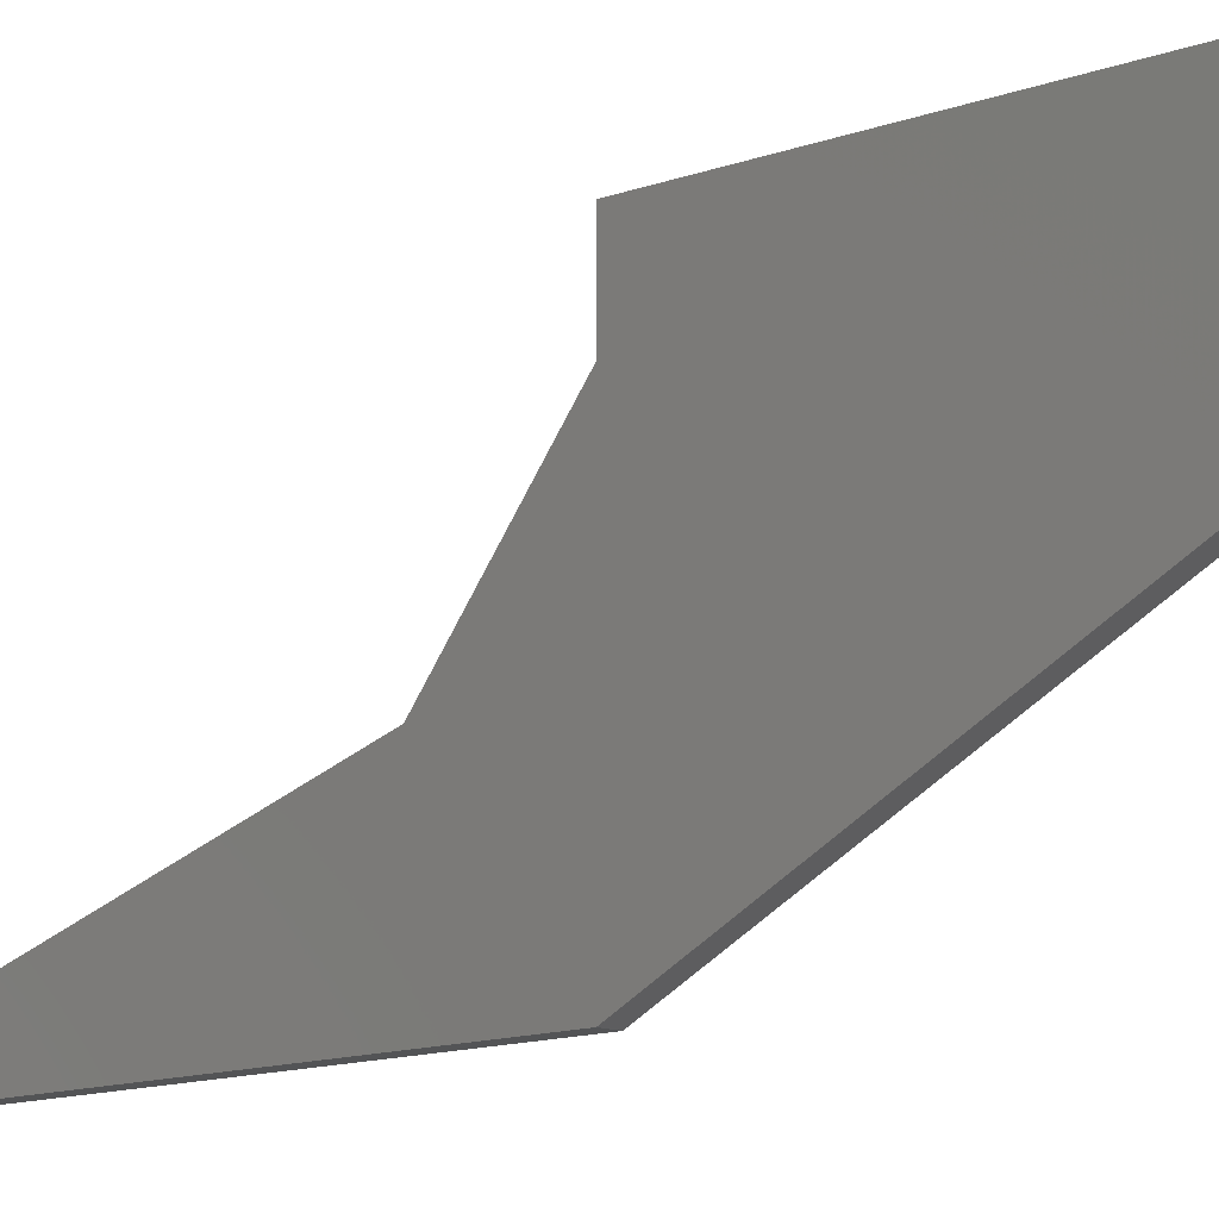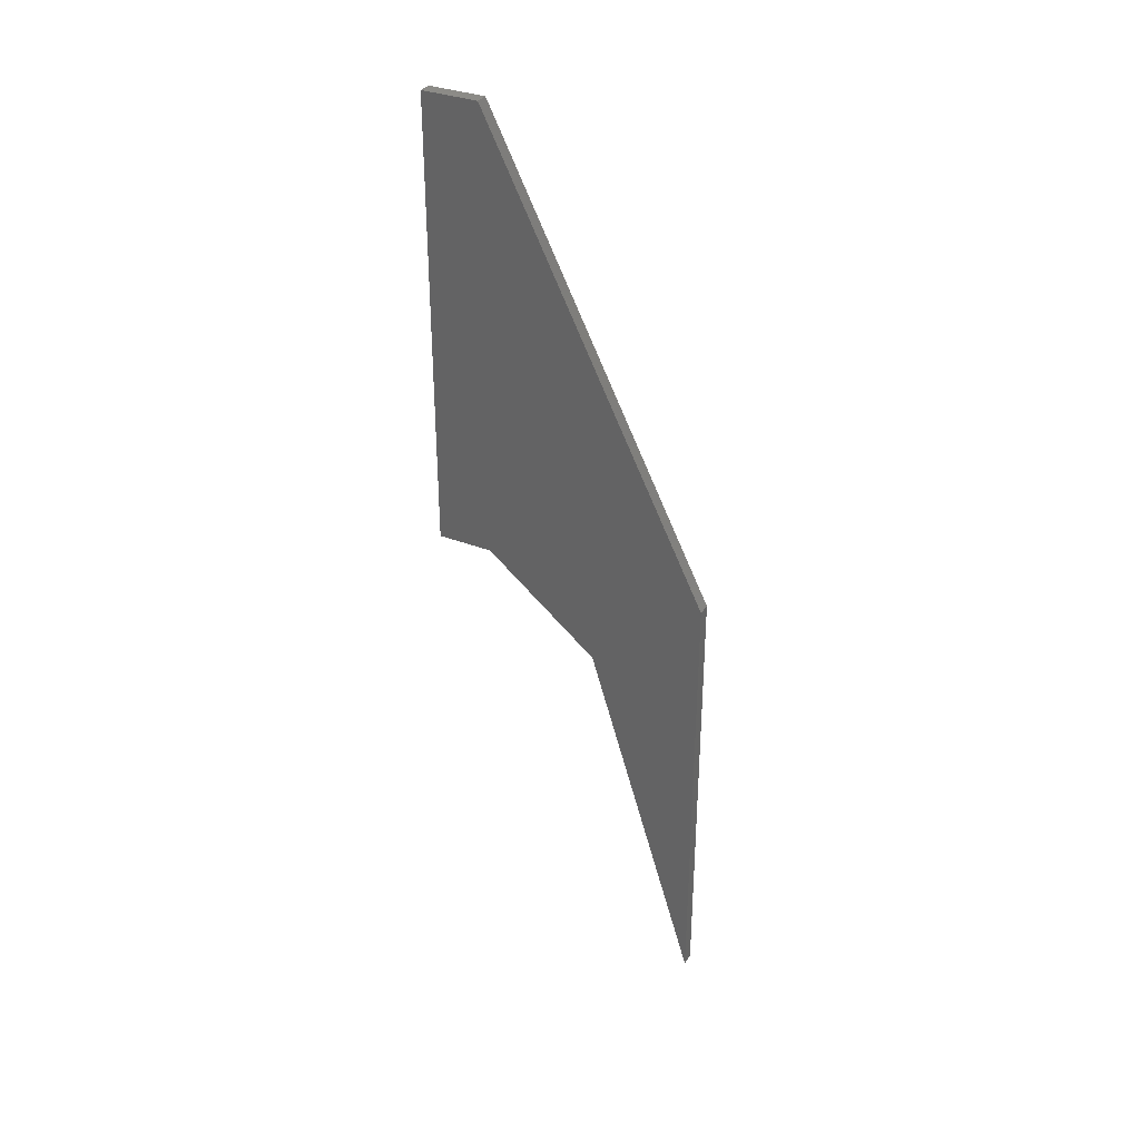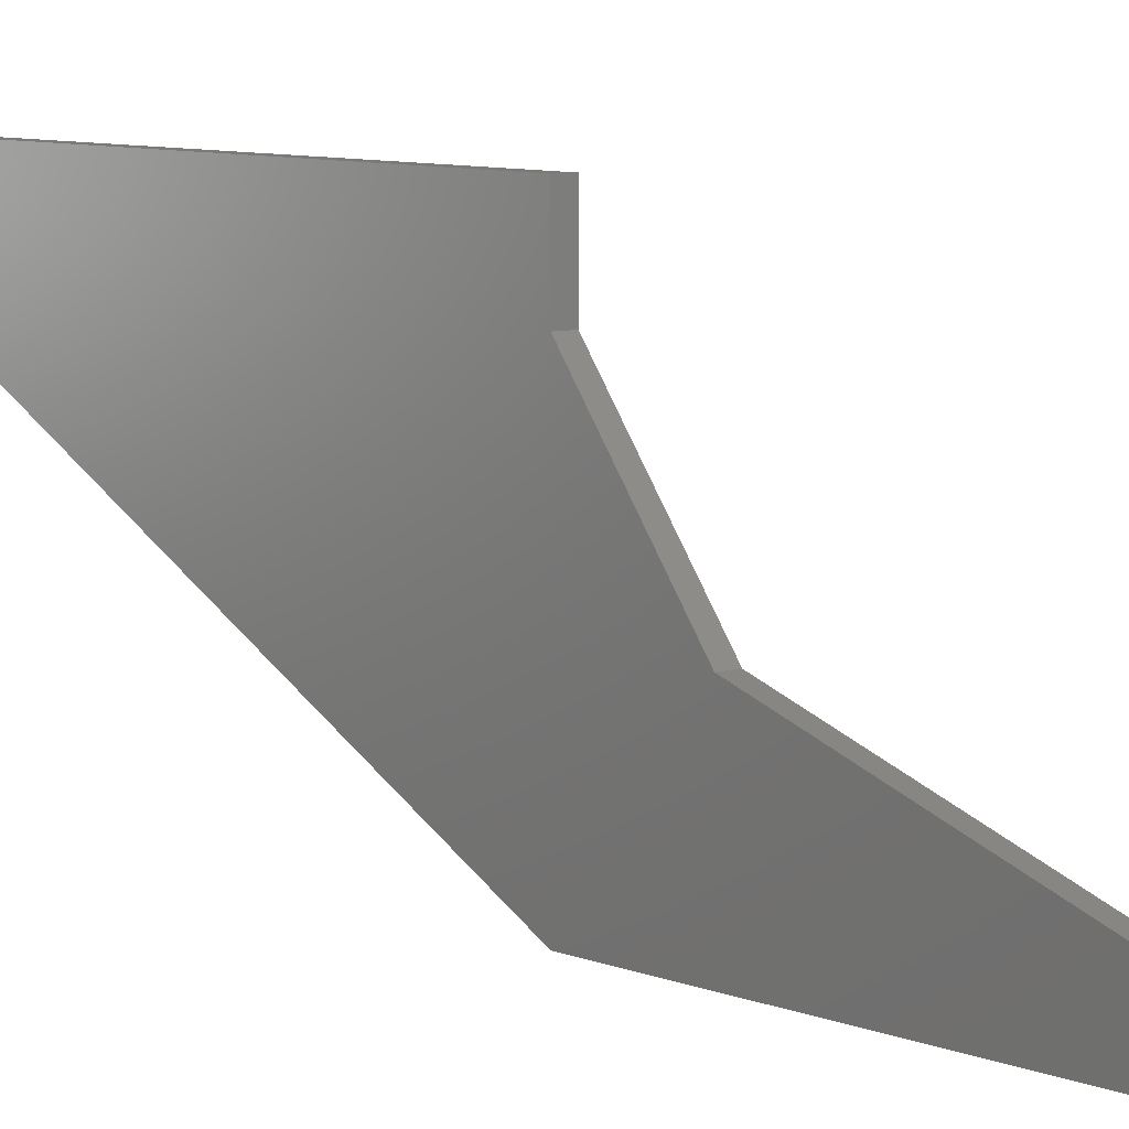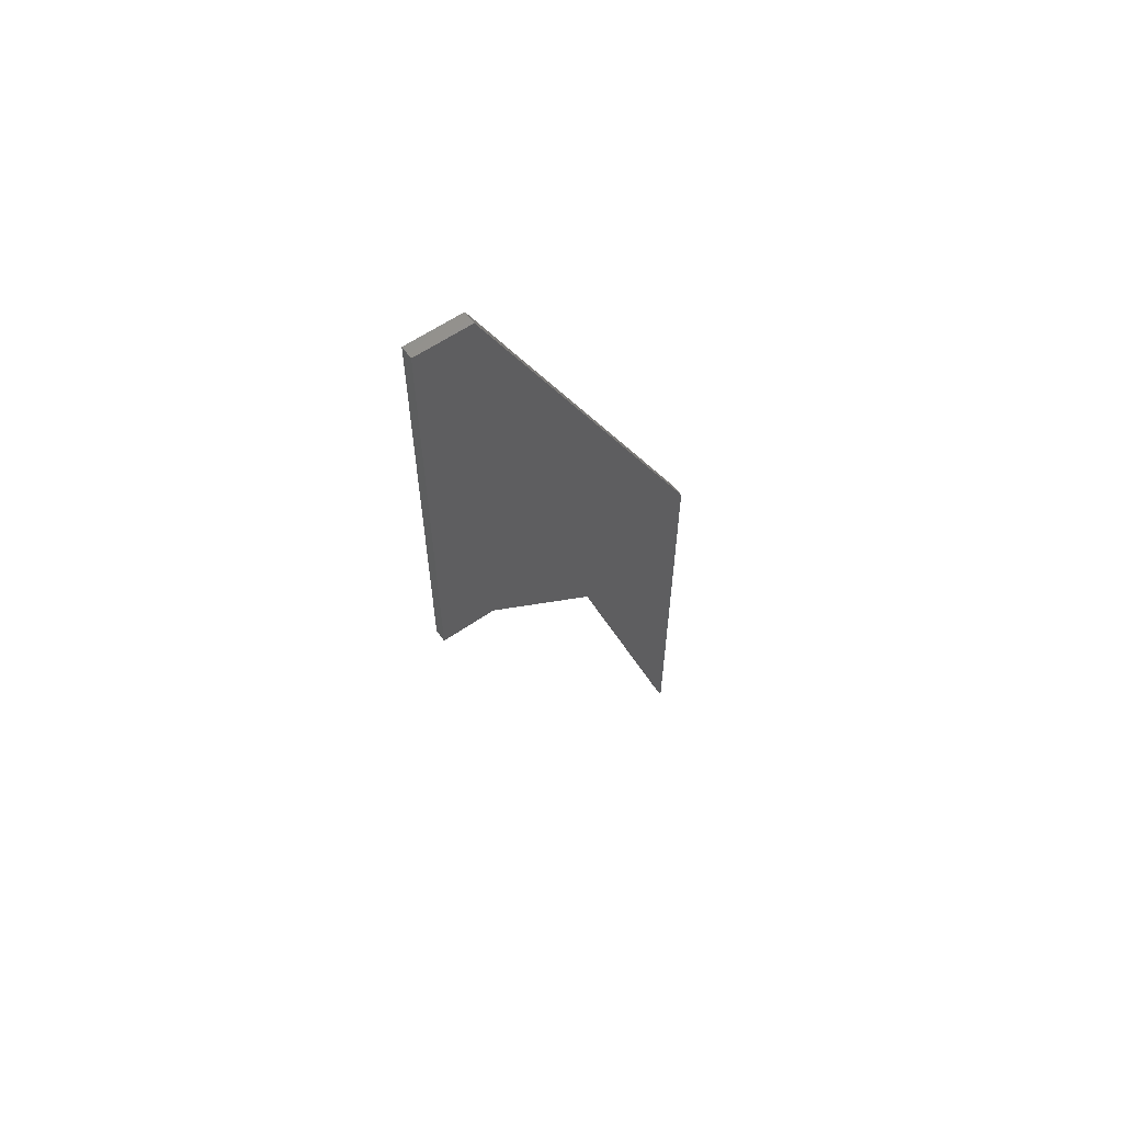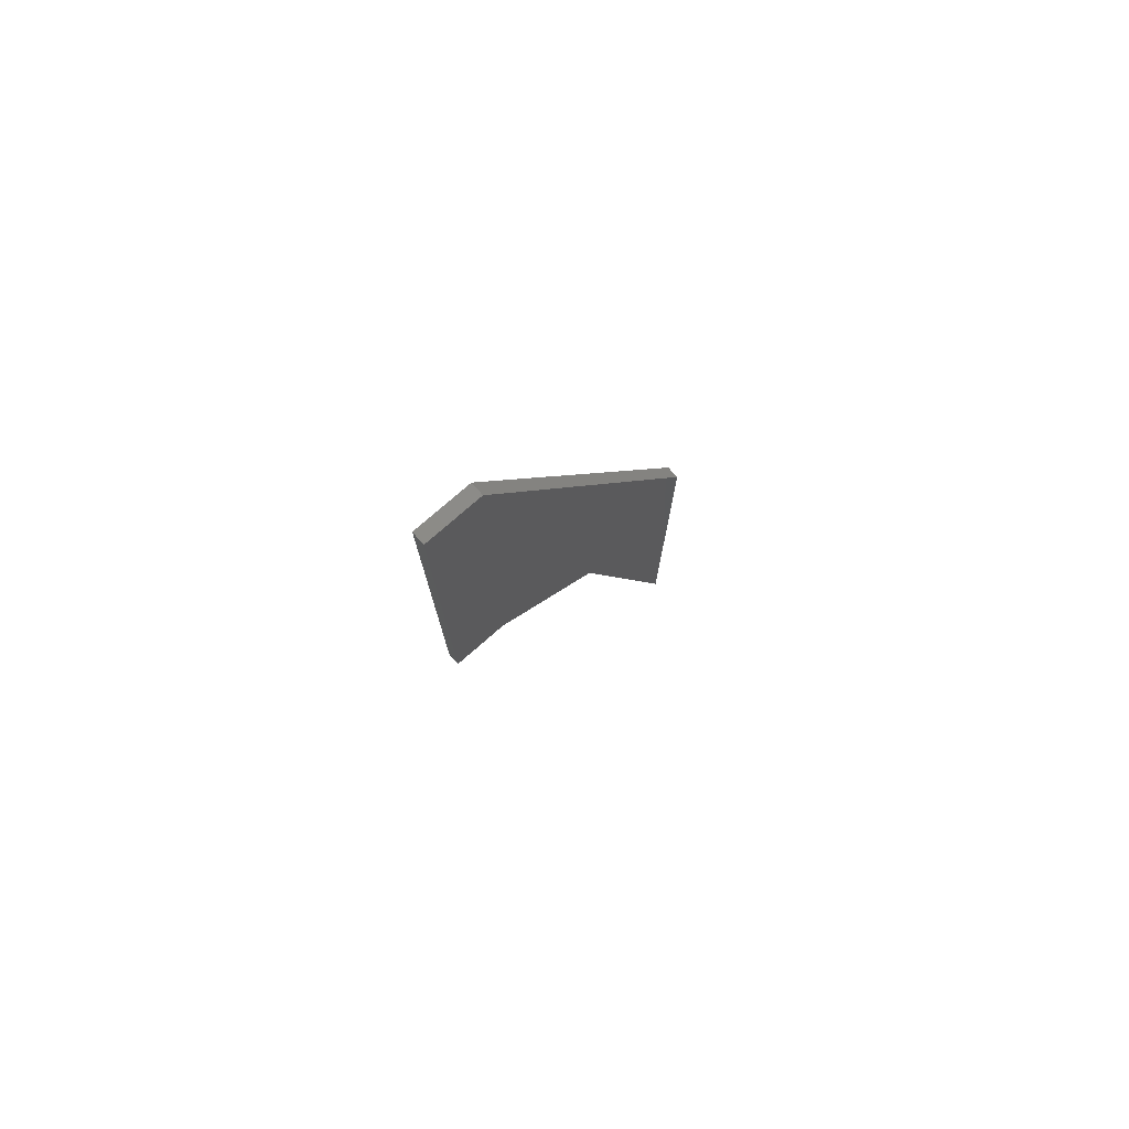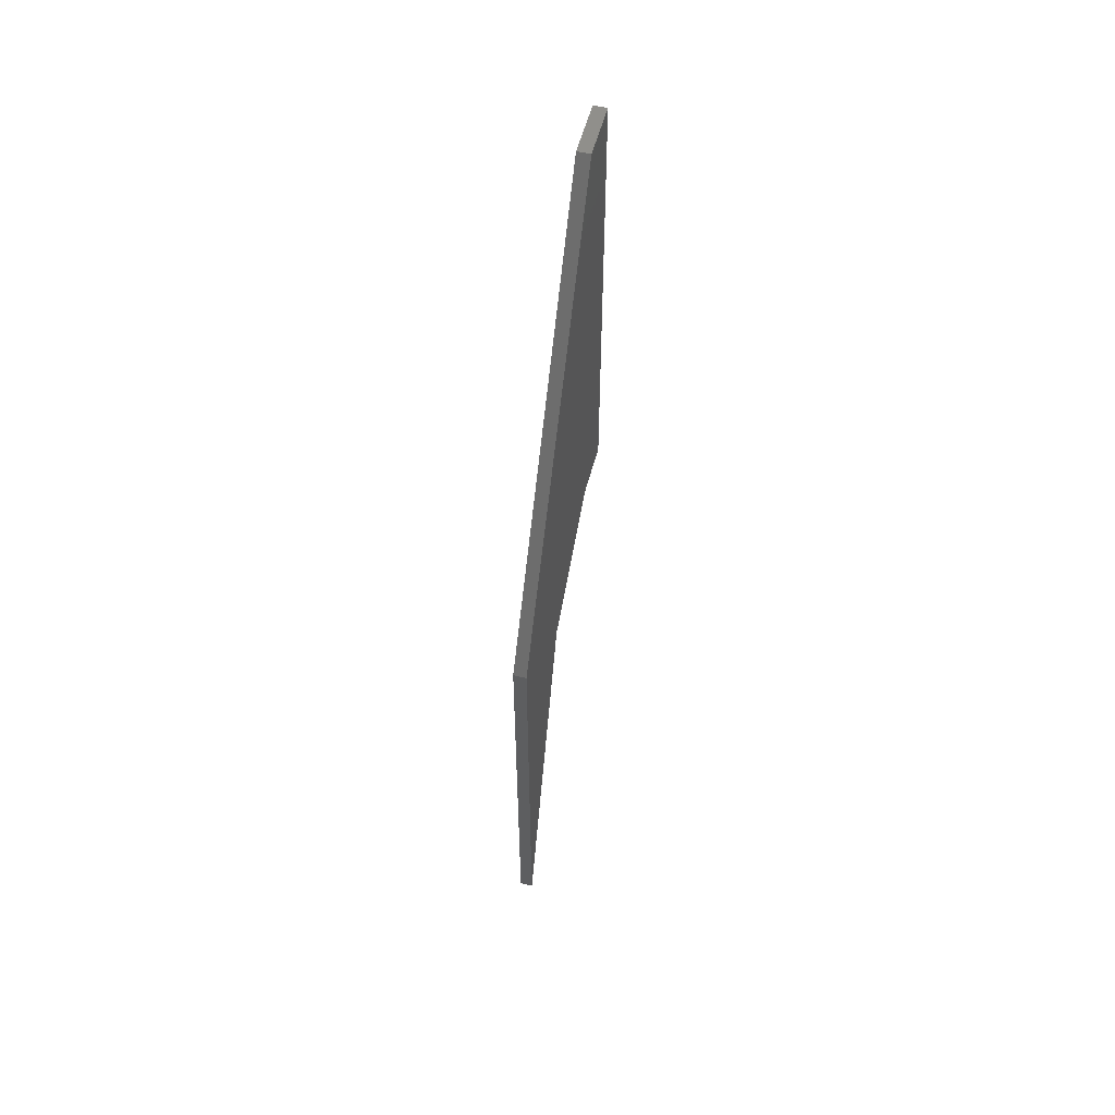
<metadata>
{"format":"stl","ext":"stl","renderer":"f3d","projection":"perspective","resolution":1024,"background":"white","views":[{"elev":-11.8,"azim":-47.3,"up":"+Y"},{"elev":33.6,"azim":-61.9,"up":"+Z"},{"elev":7.3,"azim":140.8,"up":"+Y"},{"elev":60.0,"azim":-125.3,"up":"+Z"},{"elev":76.0,"azim":-131.3,"up":"+Z"},{"elev":54.9,"azim":14.5,"up":"+Z"}]}
</metadata>
<code>
# stl→obj: 14 verts, 24 faces
v -0.5 -8.75 18.2
v -0.5 -26.25 18.2
v -0.5 -8.75 53.2
v -0.5 -17.5 11.2
v -0.5 -4.375 18.2
v -0.5 -26.25 -16.8
v -0.5 -4.375 53.2
v 0.5 -4.375 18.2
v 0.5 -8.75 18.2
v 0.5 -4.375 53.2
v 0.5 -8.75 53.2
v 0.5 -26.25 18.2
v 0.5 -26.25 -16.8
v 0.5 -17.5 11.2
f 1 2 3
f 1 4 2
f 5 1 3
f 4 6 2
f 7 5 3
f 5 8 9
f 5 9 1
f 7 10 8
f 7 8 5
f 3 11 10
f 3 10 7
f 2 12 11
f 2 11 3
f 6 13 12
f 6 12 2
f 4 14 13
f 4 13 6
f 1 9 14
f 1 14 4
f 11 12 9
f 12 14 9
f 11 9 8
f 12 13 14
f 11 8 10

</code>
